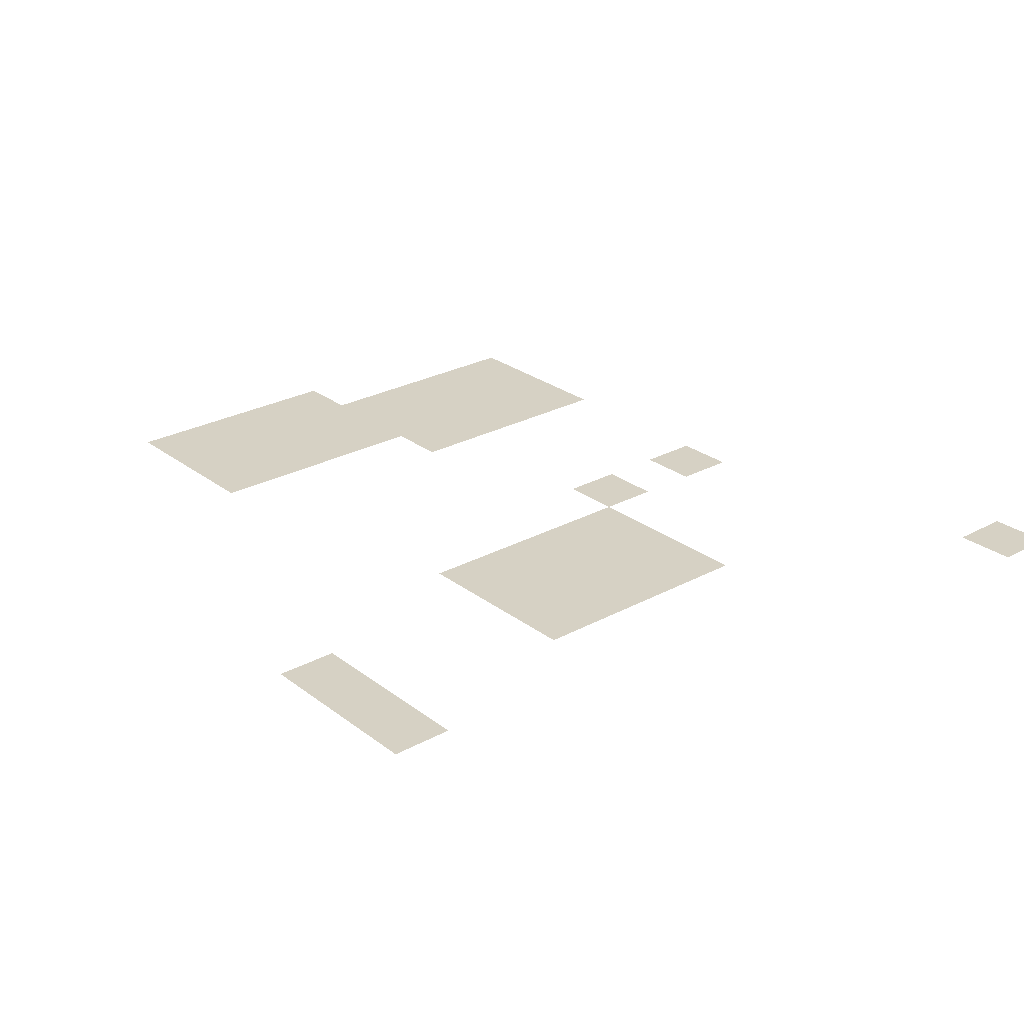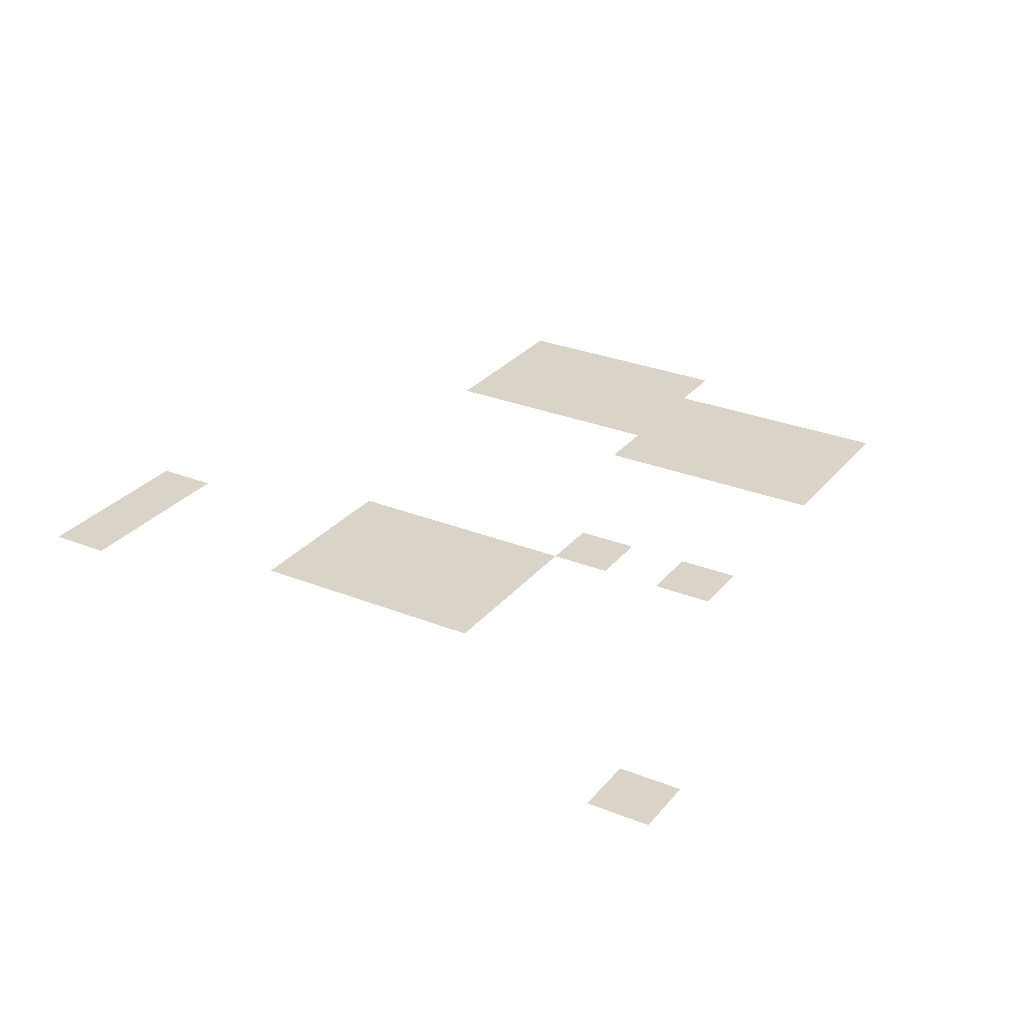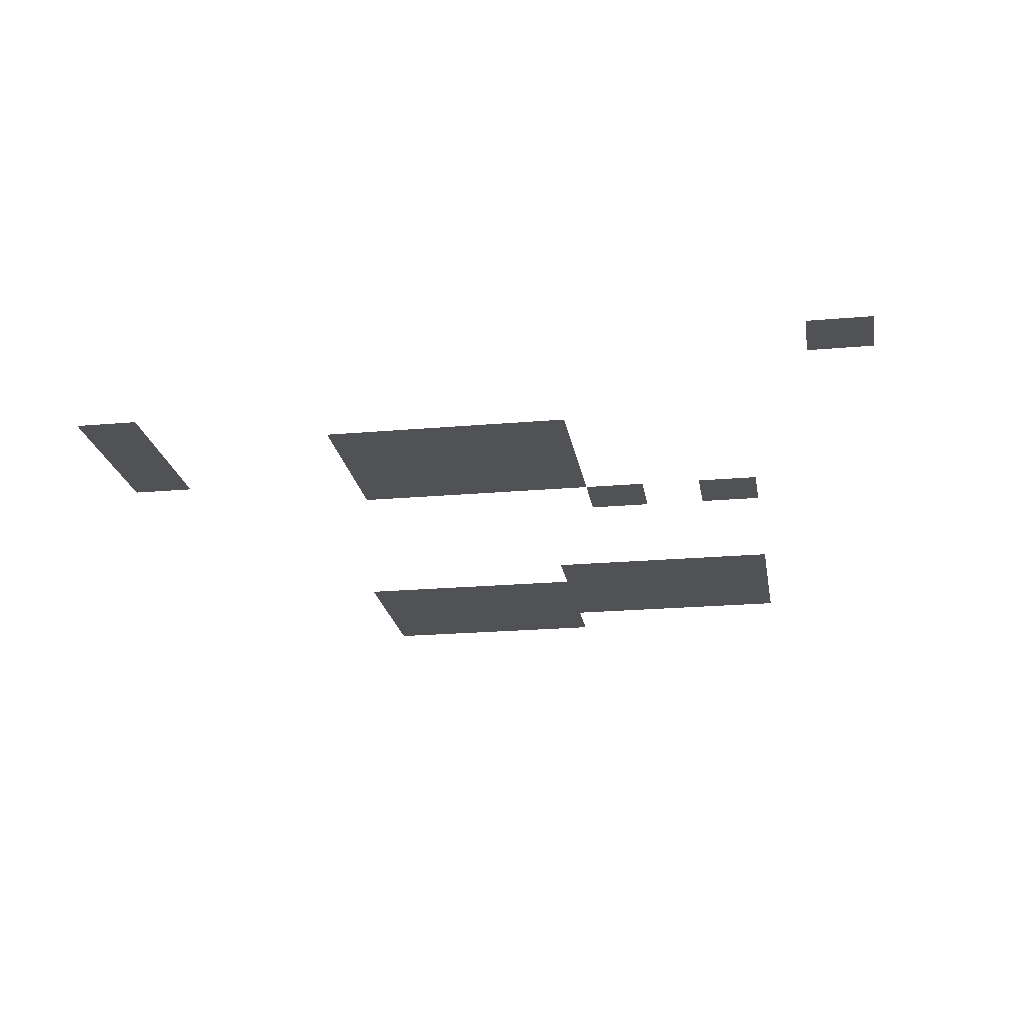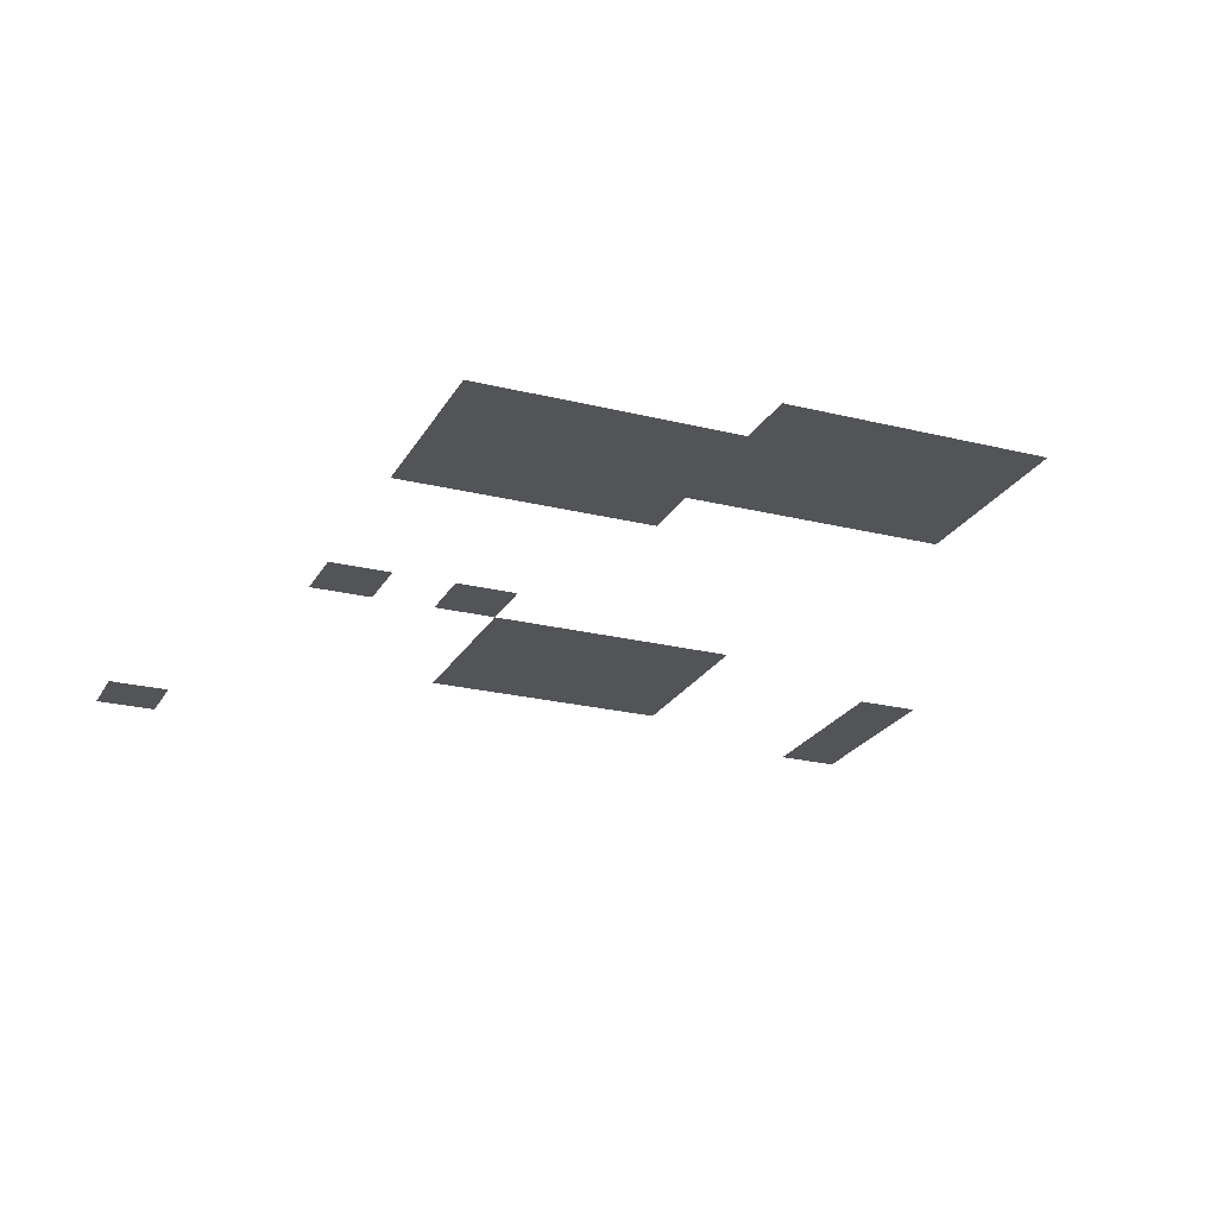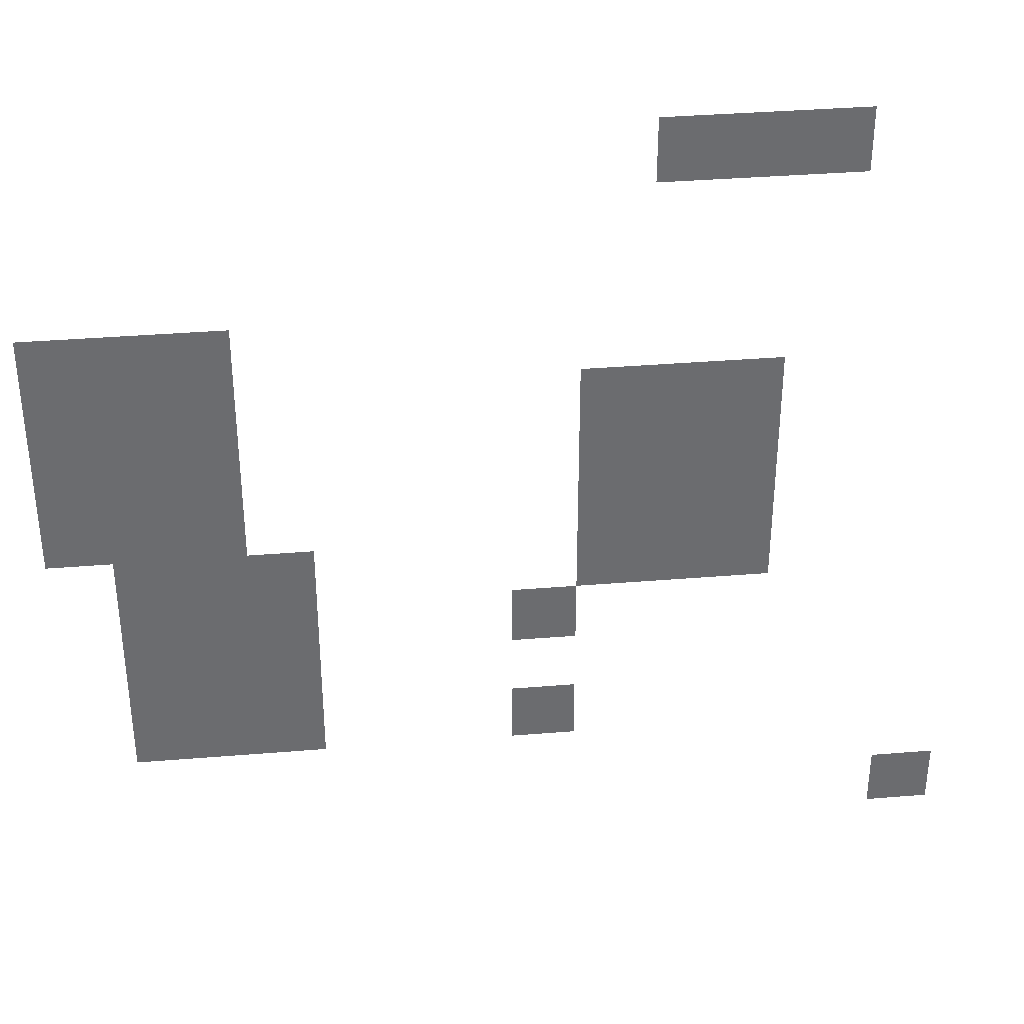
<metadata>
{"format":"obj","ext":"obj","renderer":"f3d","projection":"perspective","resolution":1024,"background":"white","views":[{"elev":26.6,"azim":-130.3,"up":"+Z"},{"elev":28.6,"azim":-58.9,"up":"+Z"},{"elev":-21.3,"azim":-81.0,"up":"+Z"},{"elev":-23.5,"azim":67.3,"up":"+Z"},{"elev":36.7,"azim":173.9,"up":"+Y"}]}
</metadata>
<code>
v -576 -48 0
v -624 -48 0
v -624 0 0
v -576 0 0
v -624 -48 0
v -672 -48 0
v -672 0 0
v -624 0 0
v -672 -48 0
v -720 -48 0
v -720 0 0
v -672 0 0
v -144 -192 0
v -192 -192 0
v -192 -144 0
v -144 -144 0
v -192 -192 0
v -240 -192 0
v -240 -144 0
v -192 -144 0
v -240 -192 0
v -288 -192 0
v -288 -144 0
v -240 -144 0
v -144 -240 0
v -192 -240 0
v -192 -192 0
v -144 -192 0
v -192 -240 0
v -240 -240 0
v -240 -192 0
v -192 -192 0
v -240 -240 0
v -288 -240 0
v -288 -192 0
v -240 -192 0
v -528 -240 0
v -576 -240 0
v -576 -192 0
v -528 -192 0
v -576 -240 0
v -624 -240 0
v -624 -192 0
v -576 -192 0
v -624 -240 0
v -672 -240 0
v -672 -192 0
v -624 -192 0
v -144 -288 0
v -192 -288 0
v -192 -240 0
v -144 -240 0
v -192 -288 0
v -240 -288 0
v -240 -240 0
v -192 -240 0
v -240 -288 0
v -288 -288 0
v -288 -240 0
v -240 -240 0
v -528 -288 0
v -576 -288 0
v -576 -240 0
v -528 -240 0
v -576 -288 0
v -624 -288 0
v -624 -240 0
v -576 -240 0
v -624 -288 0
v -672 -288 0
v -672 -240 0
v -624 -240 0
v -144 -336 0
v -192 -336 0
v -192 -288 0
v -144 -288 0
v -192 -336 0
v -240 -336 0
v -240 -288 0
v -192 -288 0
v -240 -336 0
v -288 -336 0
v -288 -288 0
v -240 -288 0
v -528 -336 0
v -576 -336 0
v -576 -288 0
v -528 -288 0
v -576 -336 0
v -624 -336 0
v -624 -288 0
v -576 -288 0
v -624 -336 0
v -672 -336 0
v -672 -288 0
v -624 -288 0
v -192 -384 0
v -240 -384 0
v -240 -336 0
v -192 -336 0
v -240 -384 0
v -288 -384 0
v -288 -336 0
v -240 -336 0
v -288 -384 0
v -336 -384 0
v -336 -336 0
v -288 -336 0
v -528 -384 0
v -576 -384 0
v -576 -336 0
v -528 -336 0
v -576 -384 0
v -624 -384 0
v -624 -336 0
v -576 -336 0
v -624 -384 0
v -672 -384 0
v -672 -336 0
v -624 -336 0
v -192 -432 0
v -240 -432 0
v -240 -384 0
v -192 -384 0
v -240 -432 0
v -288 -432 0
v -288 -384 0
v -240 -384 0
v -288 -432 0
v -336 -432 0
v -336 -384 0
v -288 -384 0
v -480 -432 0
v -528 -432 0
v -528 -384 0
v -480 -384 0
v -192 -480 0
v -240 -480 0
v -240 -432 0
v -192 -432 0
v -240 -480 0
v -288 -480 0
v -288 -432 0
v -240 -432 0
v -288 -480 0
v -336 -480 0
v -336 -432 0
v -288 -432 0
v -192 -528 0
v -240 -528 0
v -240 -480 0
v -192 -480 0
v -240 -528 0
v -288 -528 0
v -288 -480 0
v -240 -480 0
v -288 -528 0
v -336 -528 0
v -336 -480 0
v -288 -480 0
v -480 -528 0
v -528 -528 0
v -528 -480 0
v -480 -480 0
v -768 -624 0
v -816 -624 0
v -816 -576 0
v -768 -576 0
g TestA_mesh_0003
f 1 2 3 4
f 5 6 7 8
f 9 10 11 12
f 13 14 15 16
f 17 18 19 20
f 21 22 23 24
f 25 26 27 28
f 29 30 31 32
f 33 34 35 36
f 37 38 39 40
f 41 42 43 44
f 45 46 47 48
f 49 50 51 52
f 53 54 55 56
f 57 58 59 60
f 61 62 63 64
f 65 66 67 68
f 69 70 71 72
f 73 74 75 76
f 77 78 79 80
f 81 82 83 84
f 85 86 87 88
f 89 90 91 92
f 93 94 95 96
f 97 98 99 100
f 101 102 103 104
f 105 106 107 108
f 109 110 111 112
f 113 114 115 116
f 117 118 119 120
f 121 122 123 124
f 125 126 127 128
f 129 130 131 132
f 133 134 135 136
f 137 138 139 140
f 141 142 143 144
f 145 146 147 148
f 149 150 151 152
f 153 154 155 156
f 157 158 159 160
f 161 162 163 164
f 165 166 167 168

</code>
